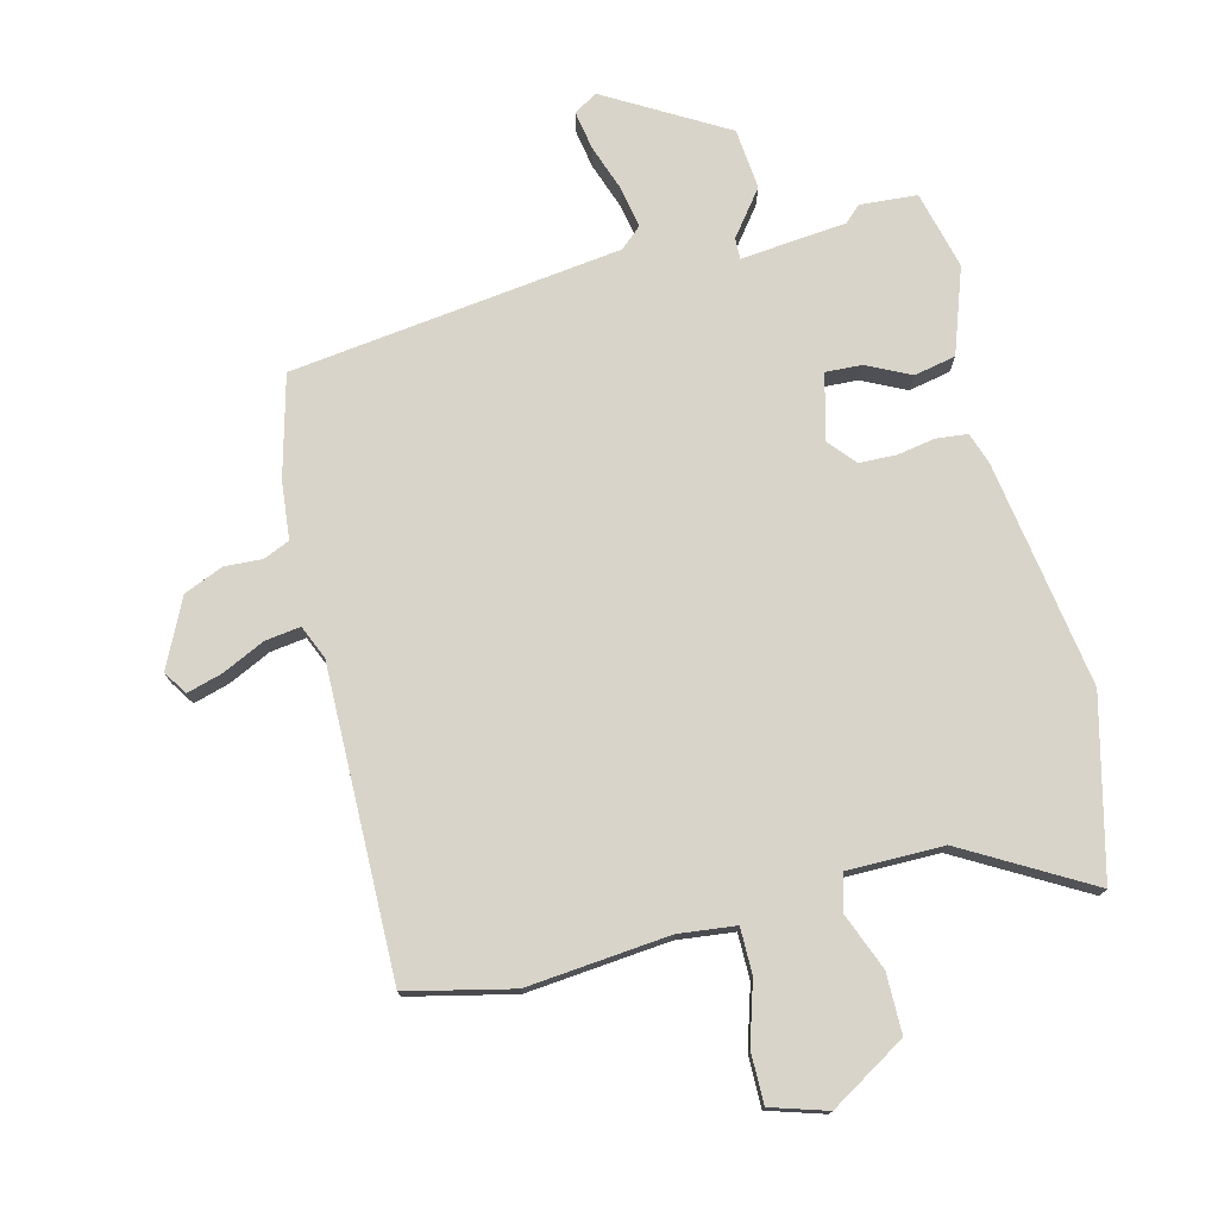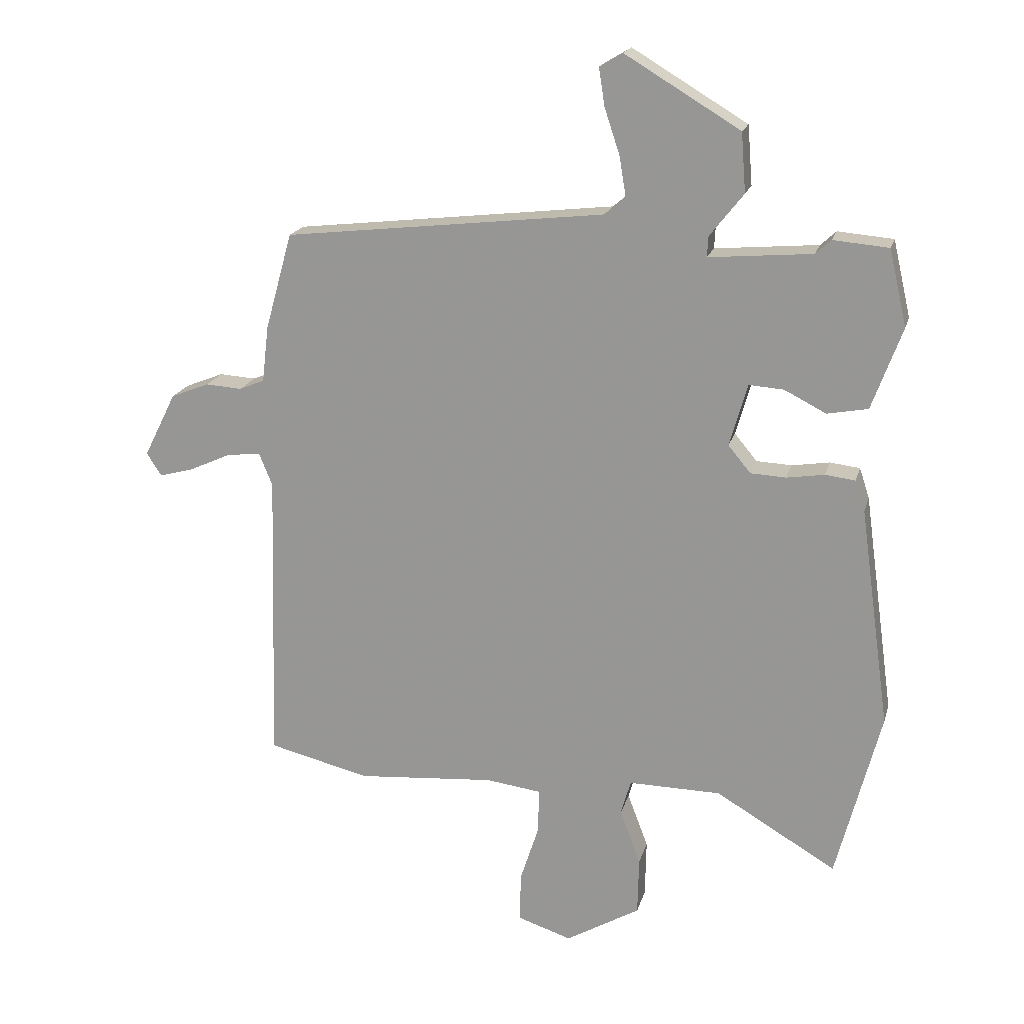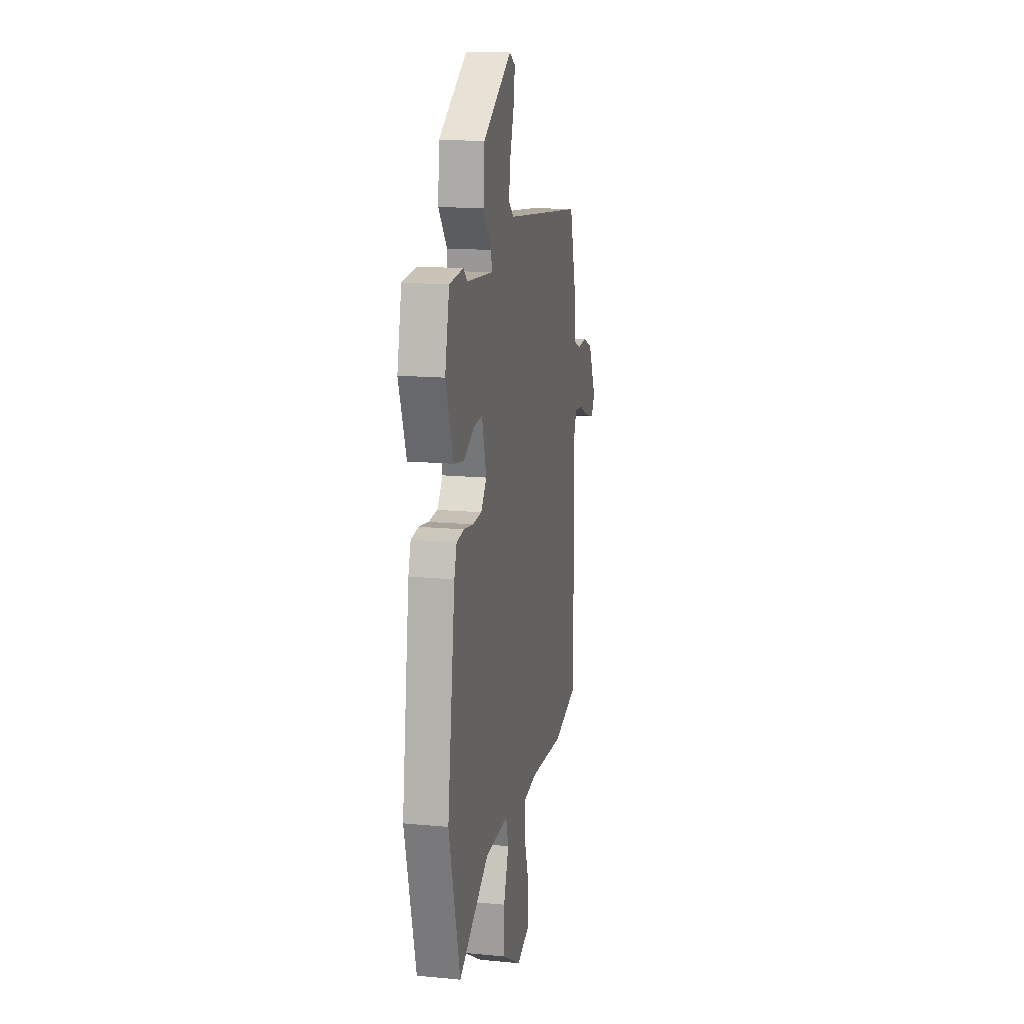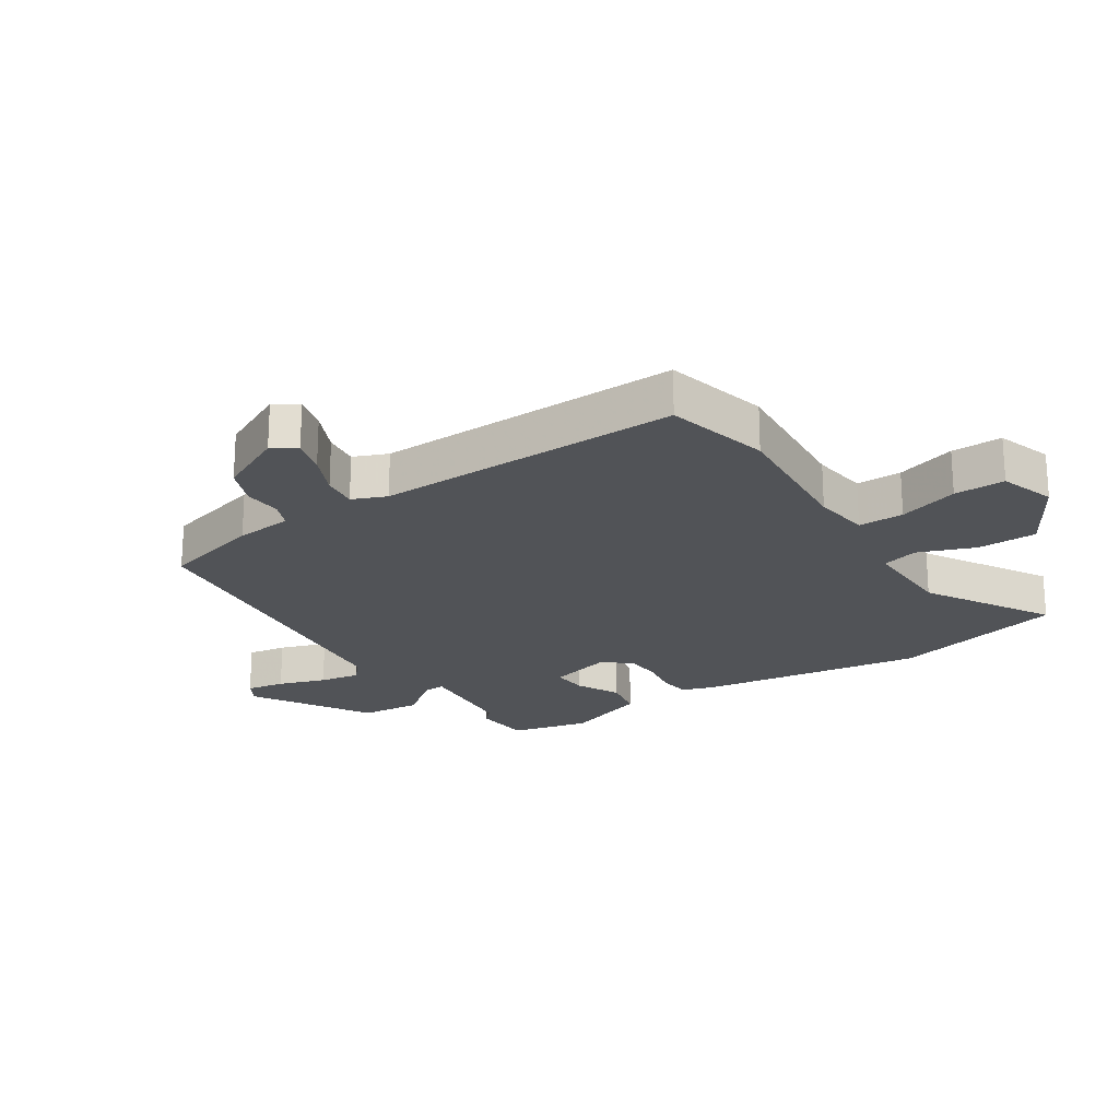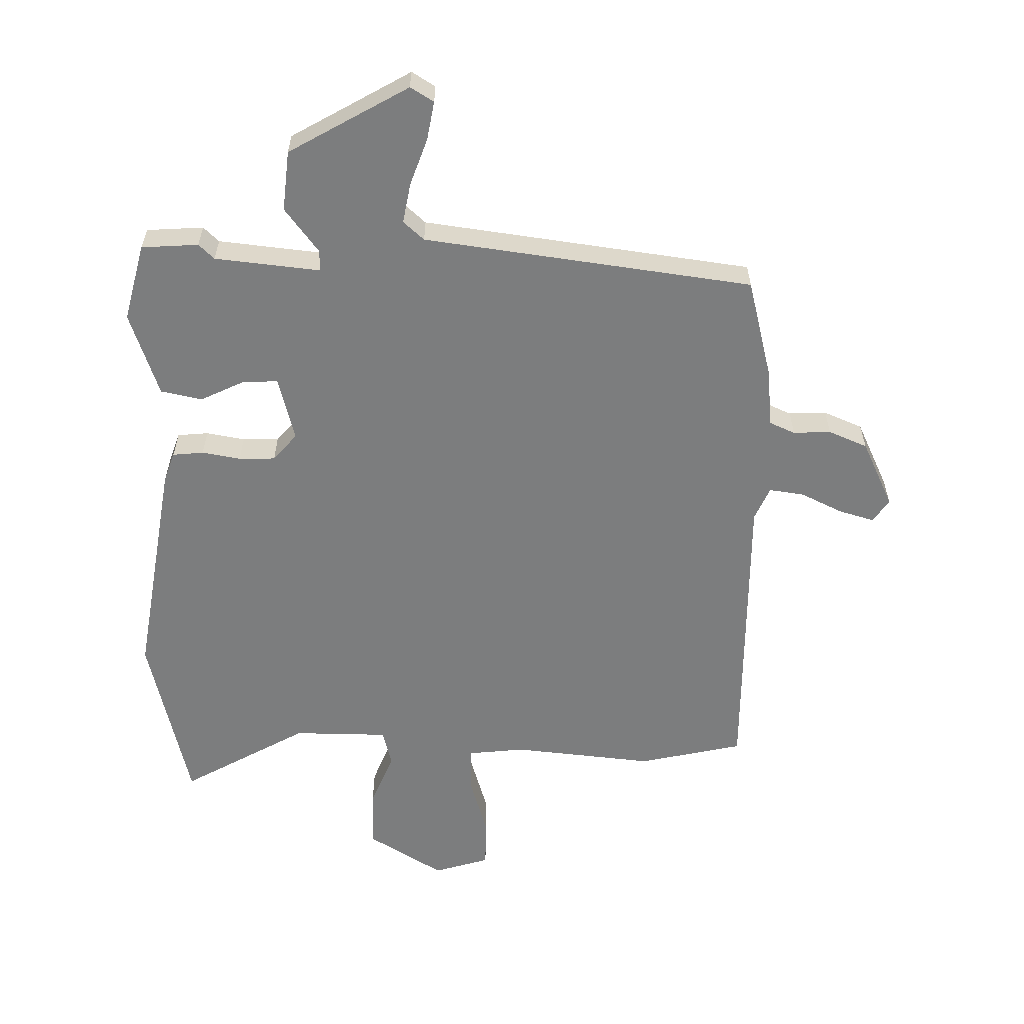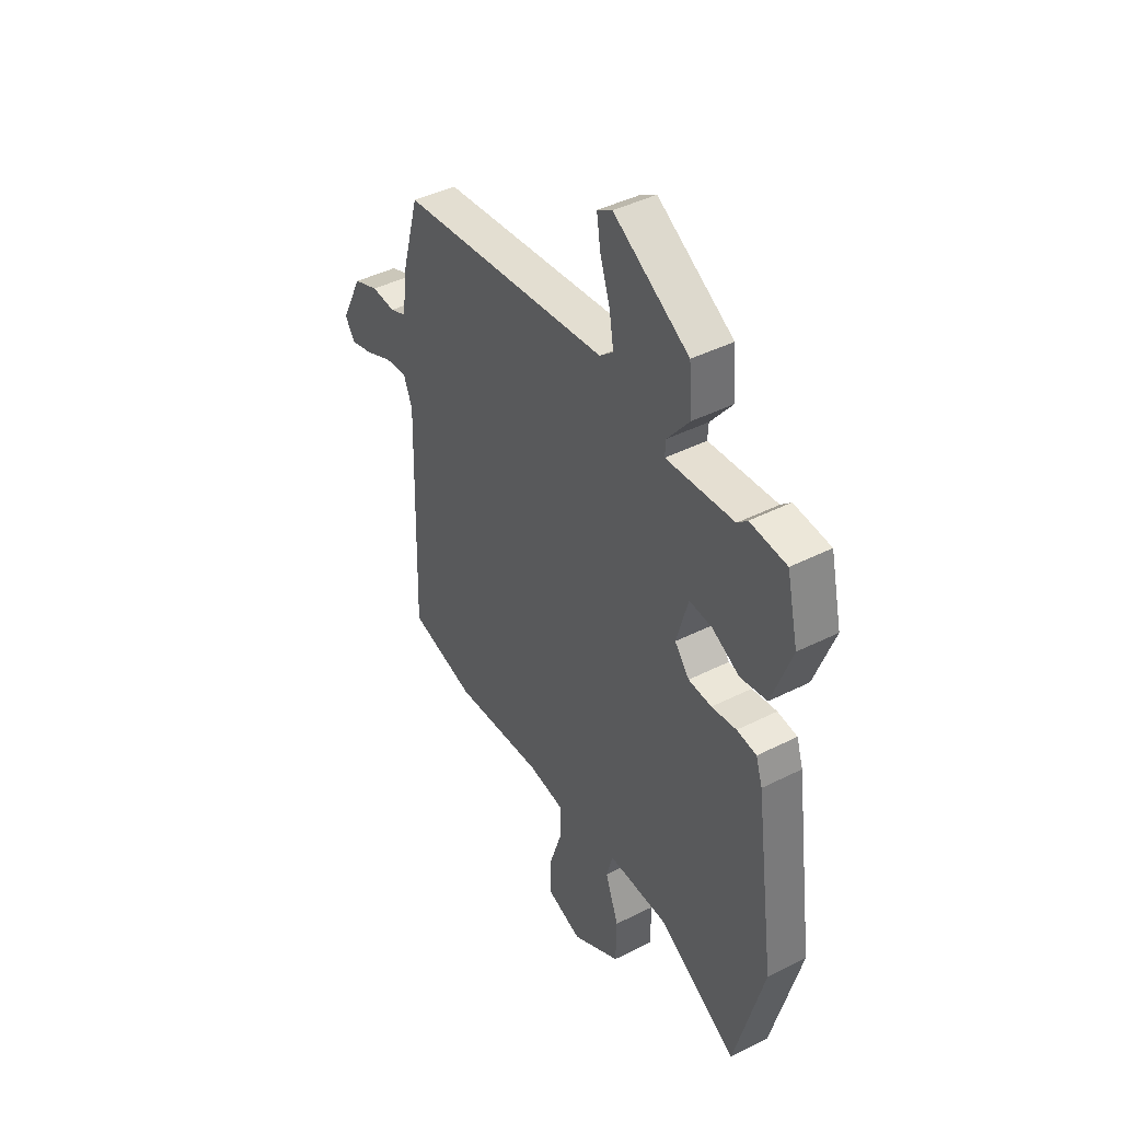
<metadata>
{"format":"obj","ext":"obj","renderer":"f3d","projection":"perspective","resolution":1024,"background":"white","views":[{"elev":75.6,"azim":165.1,"up":"+Y"},{"elev":18.7,"azim":-165.8,"up":"+Z"},{"elev":15.4,"azim":-78.7,"up":"+Z"},{"elev":-21.7,"azim":123.1,"up":"+Y"},{"elev":-59.0,"azim":-2.1,"up":"+Y"},{"elev":42.9,"azim":-121.0,"up":"+Z"}]}
</metadata>
<code>
v 0.557 0.07 -0.486
v 0.385 0.07 -0.528
v 0.151 0.07 -0.509
v 0.057 0.07 -0.521
v 0.058 0.07 -0.596
v 0.09 0.07 -0.695
v 0.092 0.07 -0.779
v 0 0.07 -0.809
v -0.126 0.07 -0.735
v -0.128 0.07 -0.637
v -0.093 0.07 -0.544
v -0.11 0.07 -0.484
v -0.267 0.07 -0.486
v -0.472 0.07 -0.607
v -0.547 0.07 -0.318
v -0.495 0.07 0.055
v -0.478 0.07 0.107
v -0.427 0.07 0.113
v -0.363 0.07 0.103
v -0.303 0.07 0.106
v -0.265 0.07 0.152
v -0.295 0.07 0.258
v -0.354 0.07 0.254
v -0.425 0.07 0.218
v -0.494 0.07 0.231
v -0.545 0.07 0.37
v -0.515 0.07 0.499
v -0.421 0.07 0.507
v -0.395 0.07 0.483
v -0.22 0.07 0.468
v -0.222 0.07 0.503
v -0.279 0.07 0.575
v -0.271 0.07 0.675
v -0.076 0.07 0.792
v -0.037 0.07 0.769
v -0.047 0.07 0.705
v -0.073 0.07 0.627
v -0.084 0.07 0.56
v -0.049 0.07 0.53
v 0.496 0.07 0.468
v 0.542 0.07 0.303
v 0.553 0.07 0.208
v 0.596 0.07 0.19
v 0.658 0.07 0.194
v 0.723 0.07 0.168
v 0.778 0.07 0.058
v 0.753 0.07 0.019
v 0.694 0.07 0.035
v 0.624 0.07 0.067
v 0.566 0.07 0.074
v 0.543 0.07 0.018
v 0.557 0 -0.486
v 0.385 0 -0.528
v 0.151 0 -0.509
v 0.057 0 -0.521
v 0.058 0 -0.596
v 0.09 0 -0.695
v 0.092 0 -0.779
v 0 0 -0.809
v -0.126 0 -0.735
v -0.128 0 -0.637
v -0.093 0 -0.544
v -0.11 0 -0.484
v -0.267 0 -0.486
v -0.472 0 -0.607
v -0.547 0 -0.318
v -0.495 0 0.055
v -0.478 0 0.107
v -0.427 0 0.113
v -0.363 0 0.103
v -0.303 0 0.106
v -0.265 0 0.152
v -0.295 0 0.258
v -0.354 0 0.254
v -0.425 0 0.218
v -0.494 0 0.231
v -0.545 0 0.37
v -0.515 0 0.499
v -0.421 0 0.507
v -0.395 0 0.483
v -0.22 0 0.468
v -0.222 0 0.503
v -0.279 0 0.575
v -0.271 0 0.675
v -0.076 0 0.792
v -0.037 0 0.769
v -0.047 0 0.705
v -0.073 0 0.627
v -0.084 0 0.56
v -0.049 0 0.53
v 0.496 0 0.468
v 0.542 0 0.303
v 0.553 0 0.208
v 0.596 0 0.19
v 0.658 0 0.194
v 0.723 0 0.168
v 0.778 0 0.058
v 0.753 0 0.019
v 0.694 0 0.035
v 0.624 0 0.067
v 0.566 0 0.074
v 0.543 0 0.018
f 46 47 48 49
f 46 49 50
f 43 44 45 46
f 42 43 46 50
f 39 40 41 42
f 39 42 50 51
f 34 35 36 37
f 34 37 38
f 31 32 33 34
f 30 31 34 38
f 26 27 28 29
f 26 29 30
f 23 24 25 26
f 22 23 26 30
f 21 22 30 38
f 16 17 18 19
f 16 19 20
f 13 14 15 16
f 12 13 16 20
f 8 9 10 11
f 8 11 12
f 5 6 7 8
f 4 5 8 12
f 3 4 12 20
f 21 38 39 51
f 3 20 21 51
f 1 2 3 51
f 100 99 98 97
f 101 100 97
f 97 96 95 94
f 101 97 94 93
f 93 92 91 90
f 102 101 93 90
f 88 87 86 85
f 89 88 85
f 85 84 83 82
f 89 85 82 81
f 80 79 78 77
f 81 80 77
f 77 76 75 74
f 81 77 74 73
f 89 81 73 72
f 70 69 68 67
f 71 70 67
f 67 66 65 64
f 71 67 64 63
f 62 61 60 59
f 63 62 59
f 59 58 57 56
f 63 59 56 55
f 71 63 55 54
f 102 90 89 72
f 102 72 71 54
f 102 54 53 52
f 1 52 53 2
f 2 53 54 3
f 3 54 55 4
f 4 55 56 5
f 5 56 57 6
f 6 57 58 7
f 7 58 59 8
f 8 59 60 9
f 9 60 61 10
f 10 61 62 11
f 11 62 63 12
f 12 63 64 13
f 13 64 65 14
f 14 65 66 15
f 15 66 67 16
f 16 67 68 17
f 17 68 69 18
f 18 69 70 19
f 19 70 71 20
f 20 71 72 21
f 21 72 73 22
f 22 73 74 23
f 23 74 75 24
f 24 75 76 25
f 25 76 77 26
f 26 77 78 27
f 27 78 79 28
f 28 79 80 29
f 29 80 81 30
f 30 81 82 31
f 31 82 83 32
f 32 83 84 33
f 33 84 85 34
f 34 85 86 35
f 35 86 87 36
f 36 87 88 37
f 37 88 89 38
f 38 89 90 39
f 39 90 91 40
f 40 91 92 41
f 41 92 93 42
f 42 93 94 43
f 43 94 95 44
f 44 95 96 45
f 45 96 97 46
f 46 97 98 47
f 47 98 99 48
f 48 99 100 49
f 49 100 101 50
f 50 101 102 51
f 51 102 52 1

</code>
